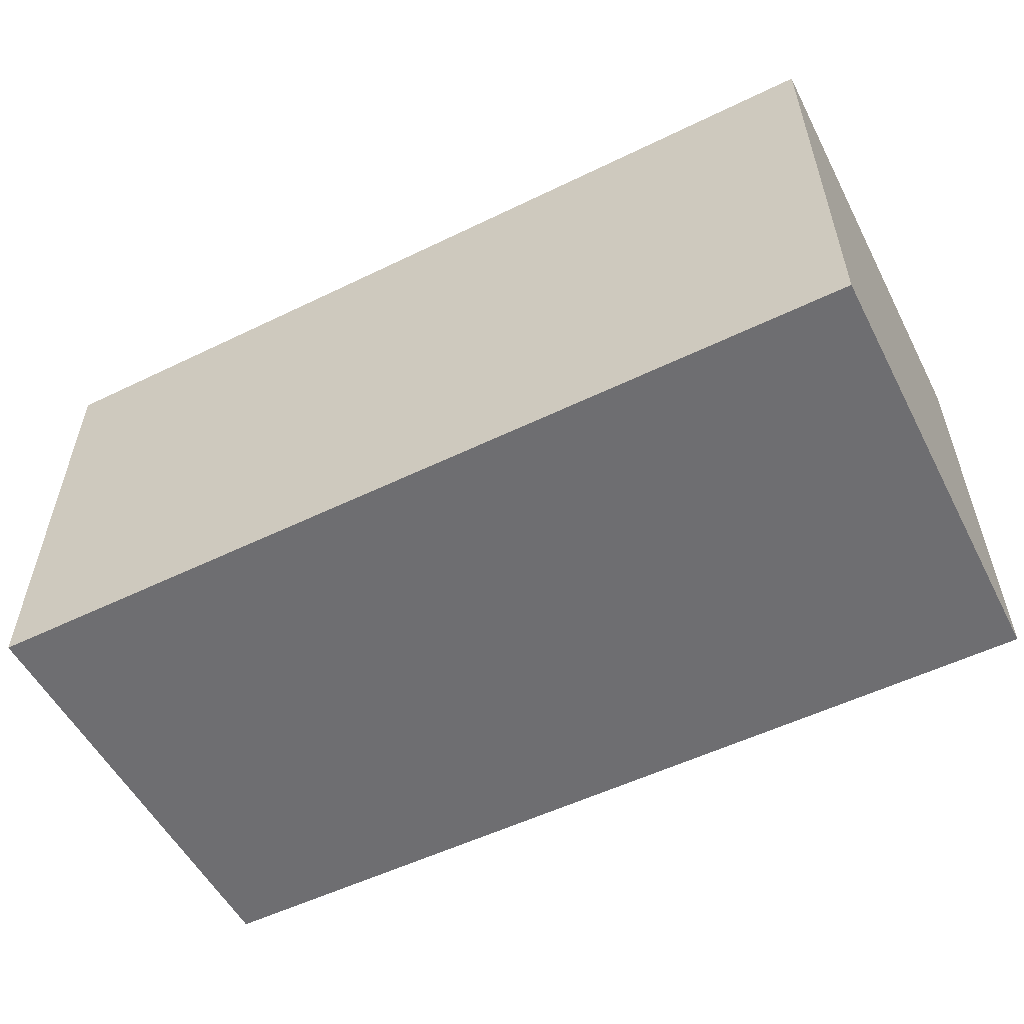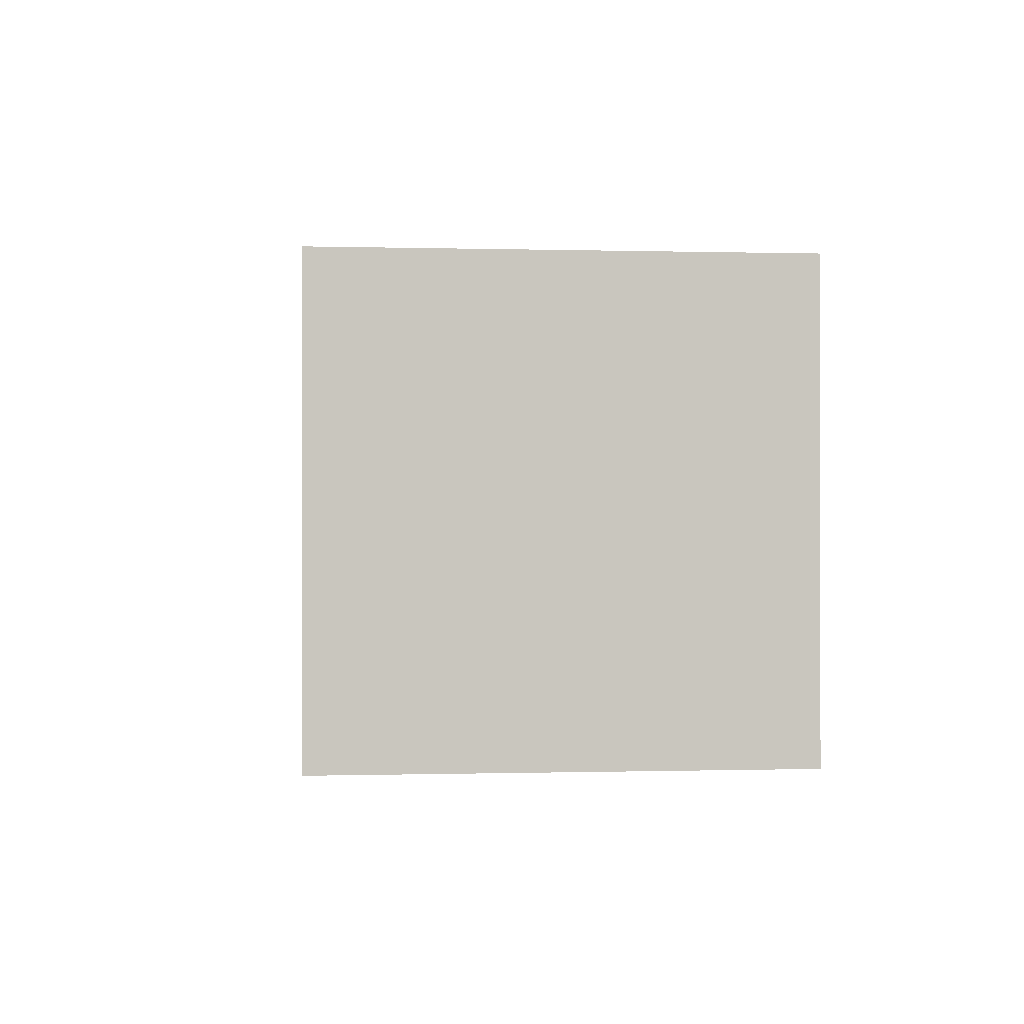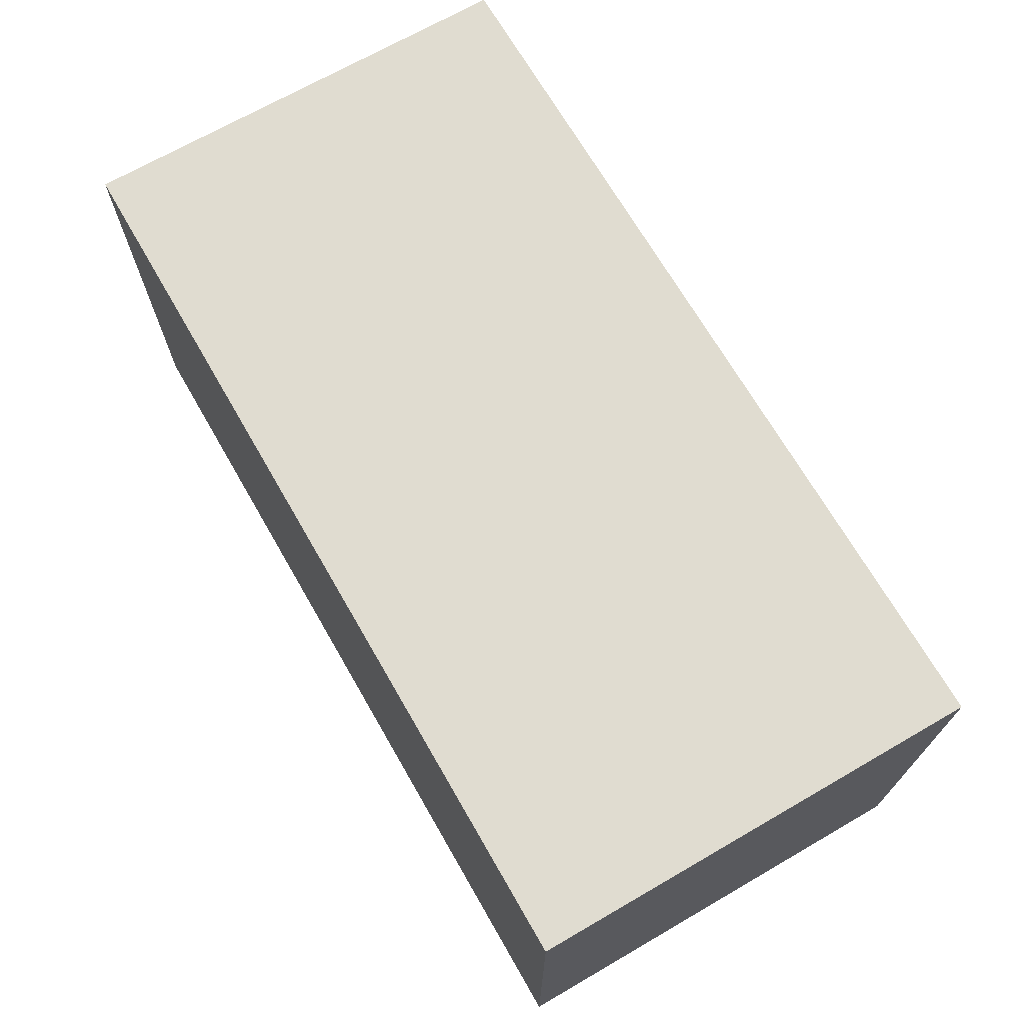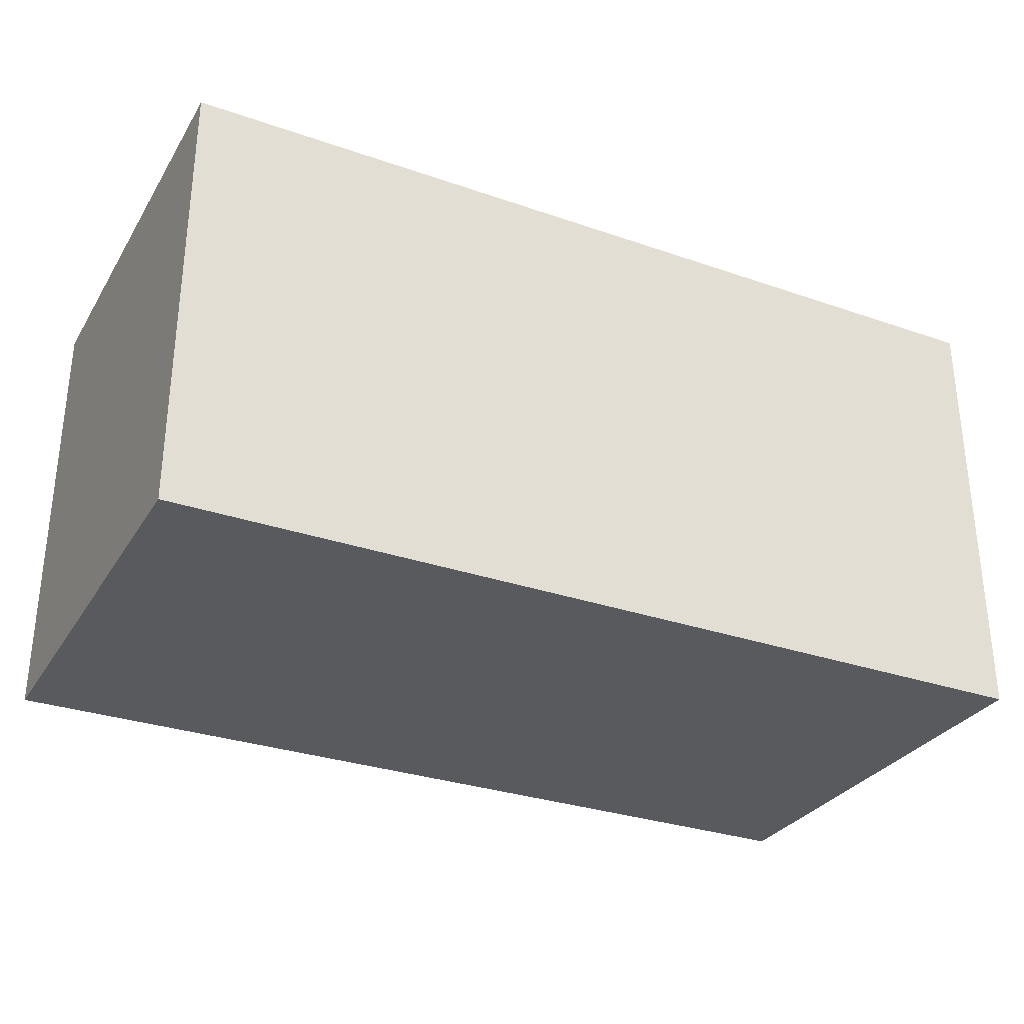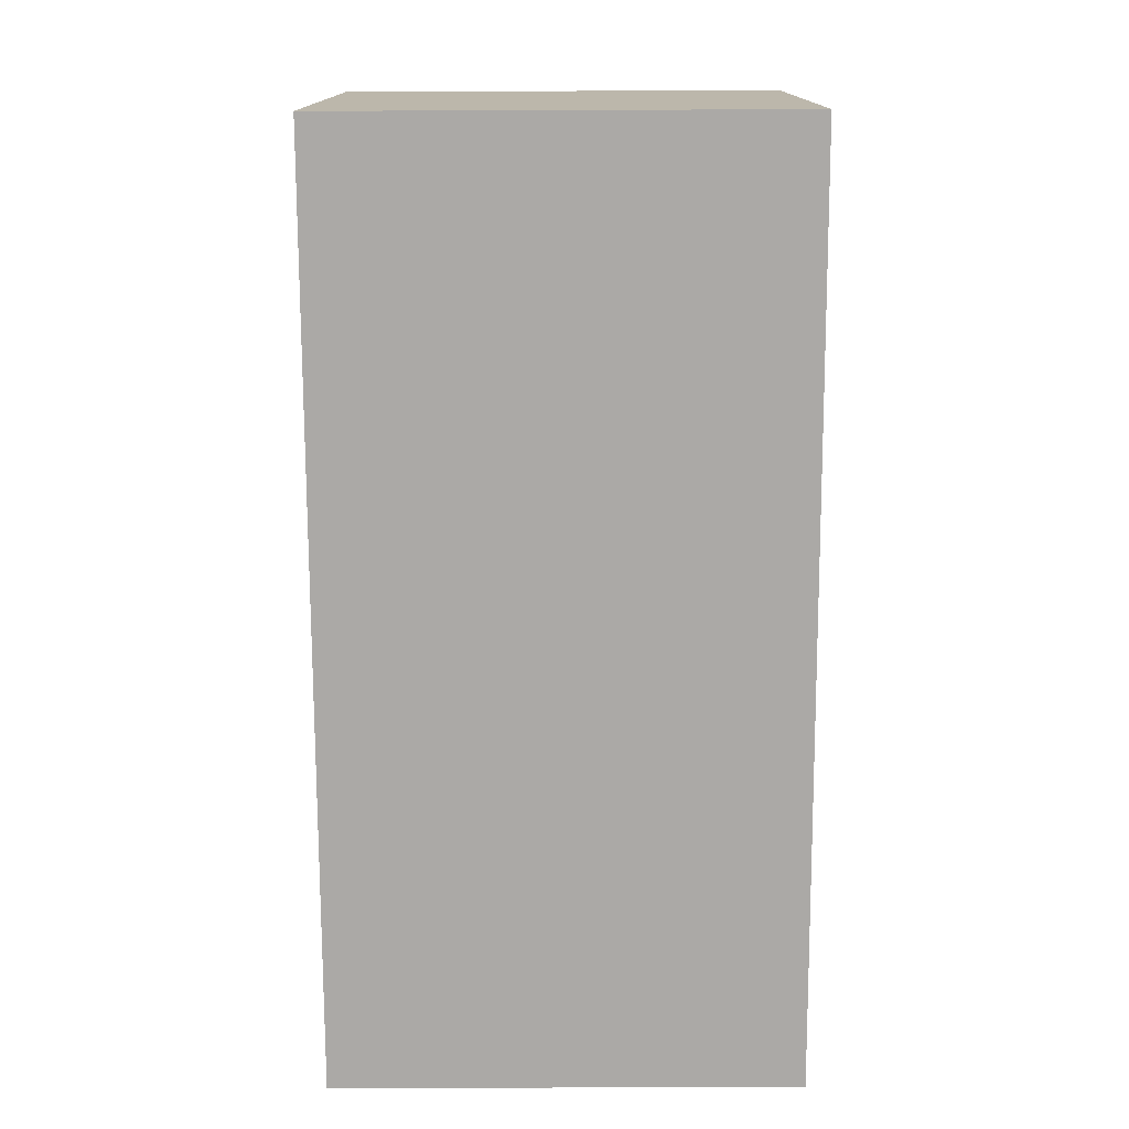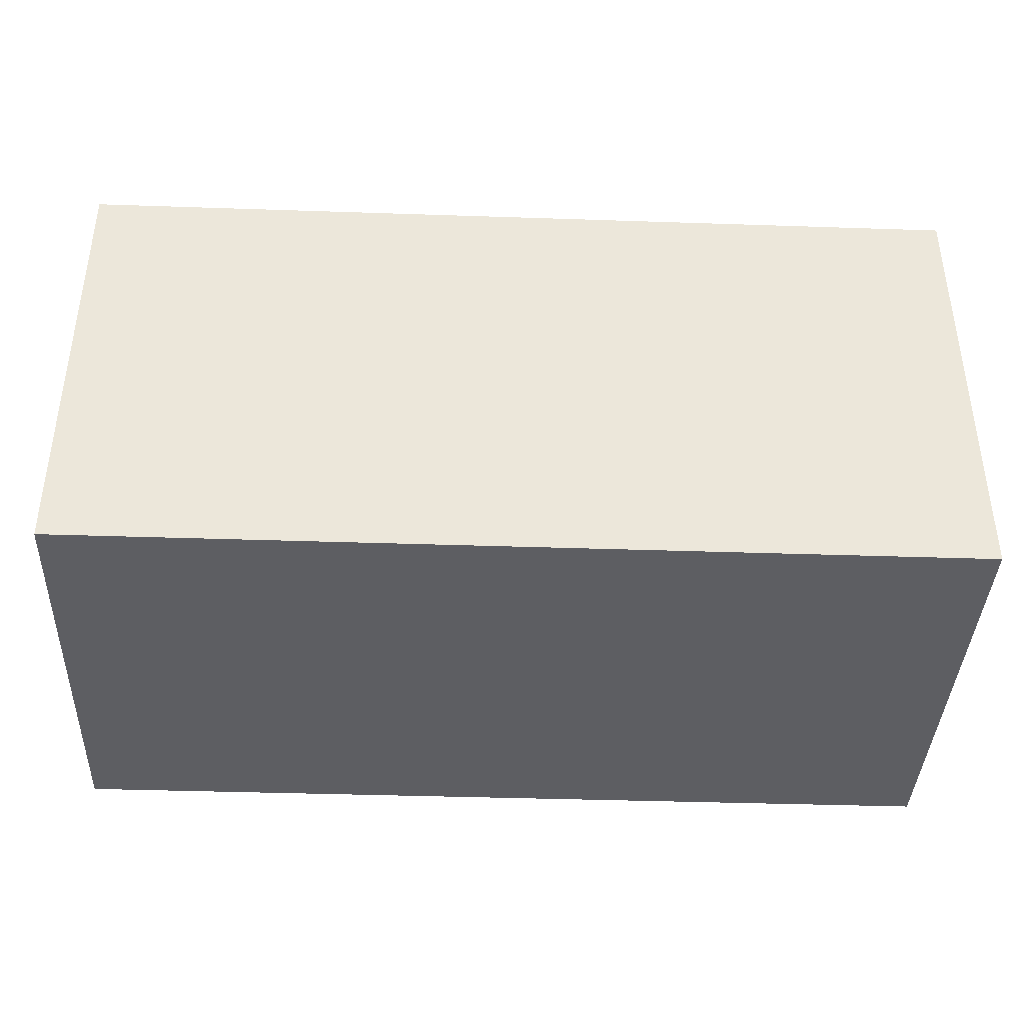
<metadata>
{"format":"obj","ext":"obj","renderer":"f3d","projection":"perspective","resolution":1024,"background":"white","views":[{"elev":-54.4,"azim":-152.8,"up":"+Z"},{"elev":-0.1,"azim":84.2,"up":"+Z"},{"elev":69.7,"azim":60.0,"up":"+Z"},{"elev":-30.6,"azim":153.5,"up":"+Z"},{"elev":-75.6,"azim":-89.8,"up":"+Z"},{"elev":-39.2,"azim":-2.4,"up":"+Y"}]}
</metadata>
<code>
o brick
v 0.5 0.3125 0.25
v 0.5 0.3125 -0.25
v 0.5 -0.1875 0.25
v 0.5 -0.1875 -0.25
v -0.5 0.3125 -0.25
v -0.5 0.3125 0.25
v -0.5 -0.1875 -0.25
v -0.5 -0.1875 0.25
f 4 7 5 2
f 3 4 2 1
f 8 3 1 6
f 7 8 6 5
f 6 1 2 5
f 7 4 3 8

</code>
